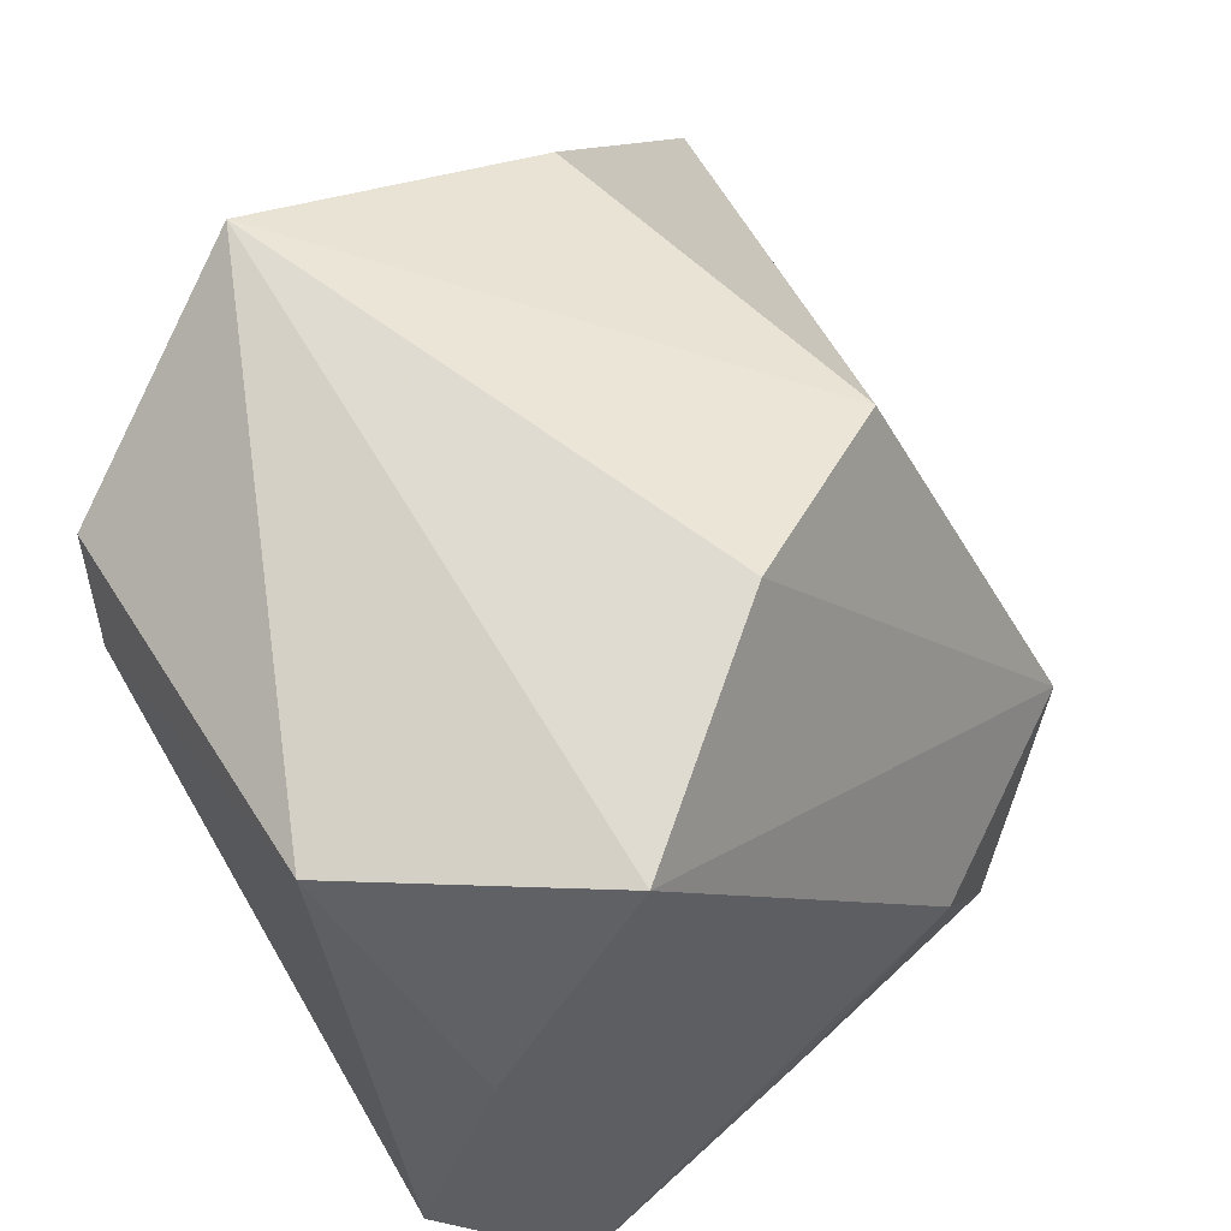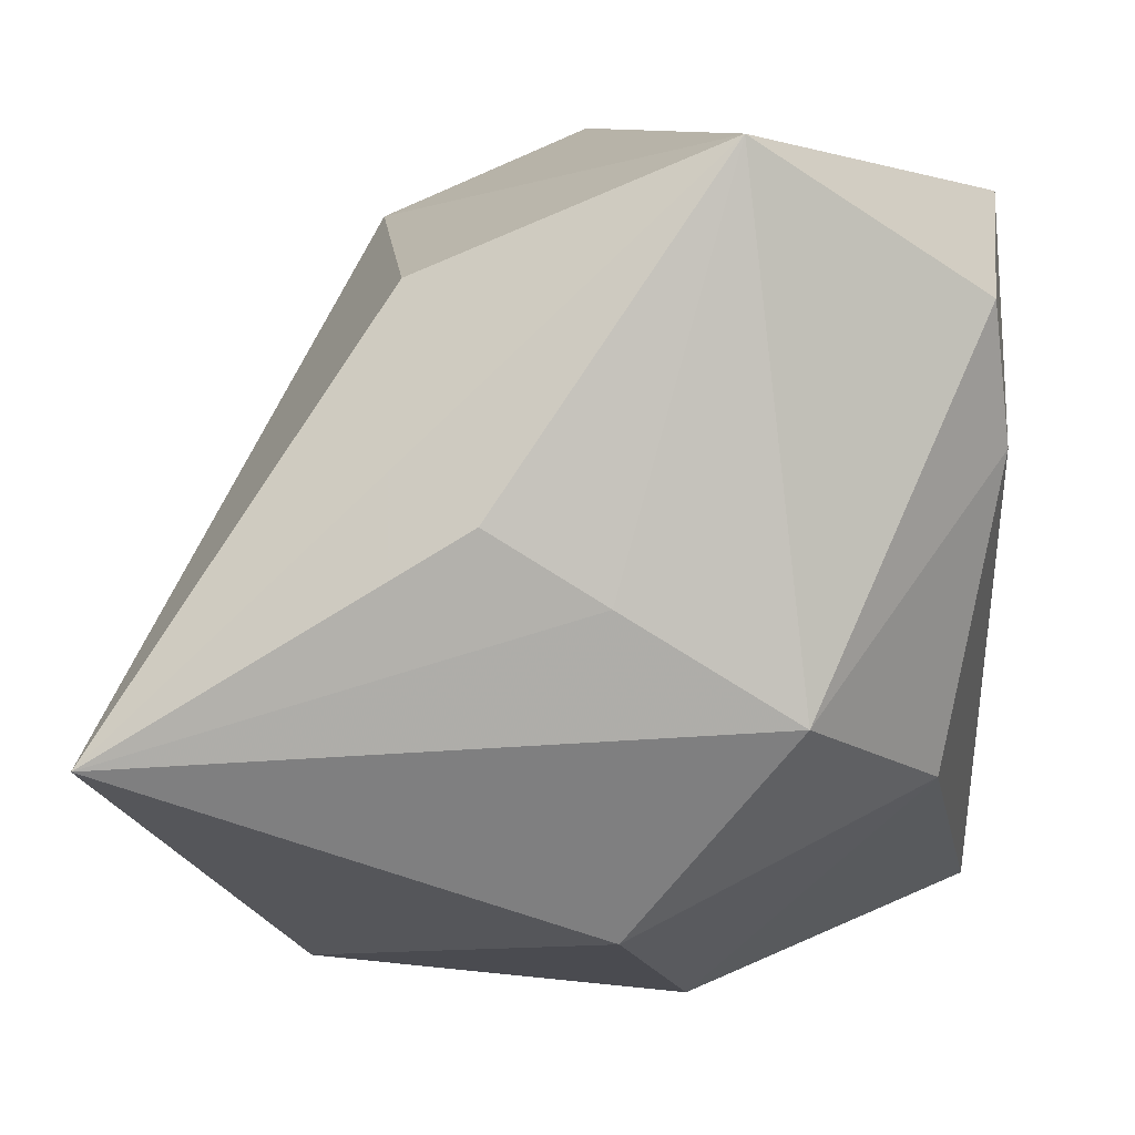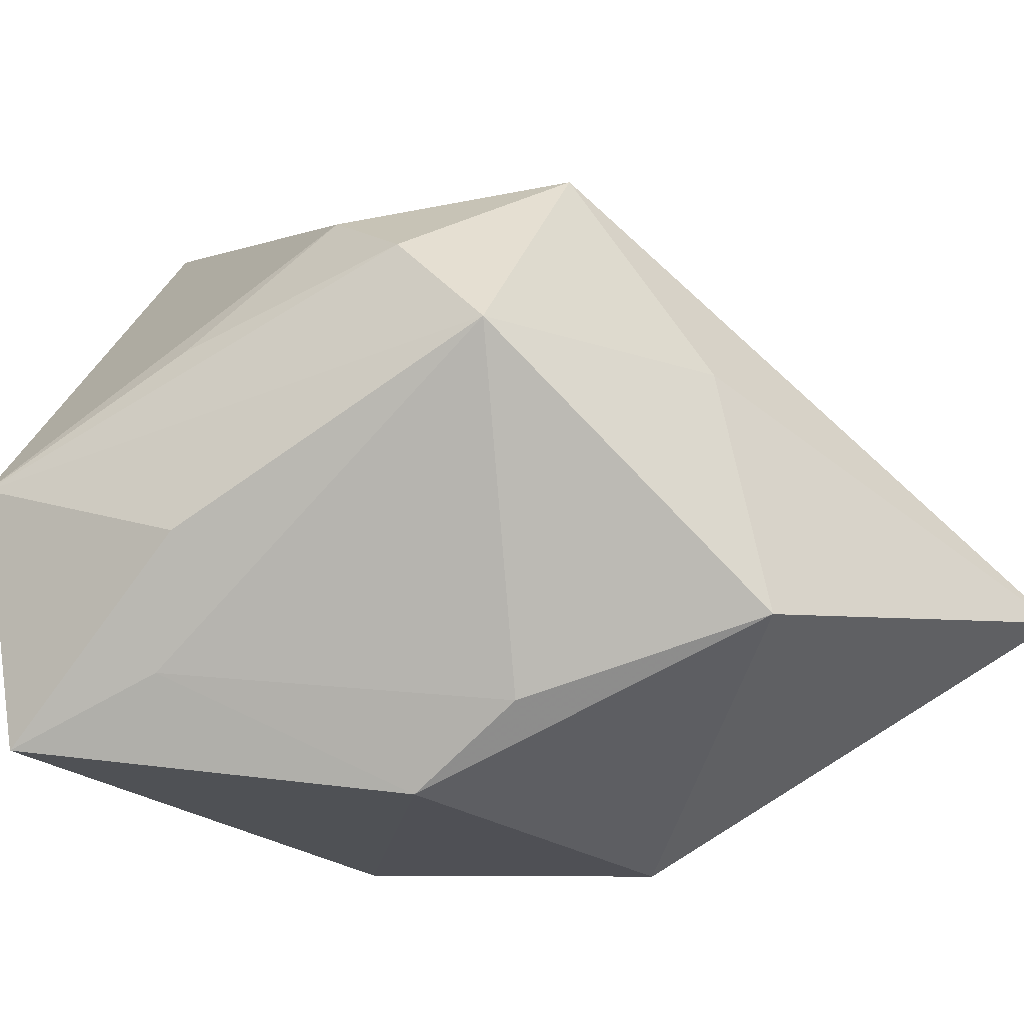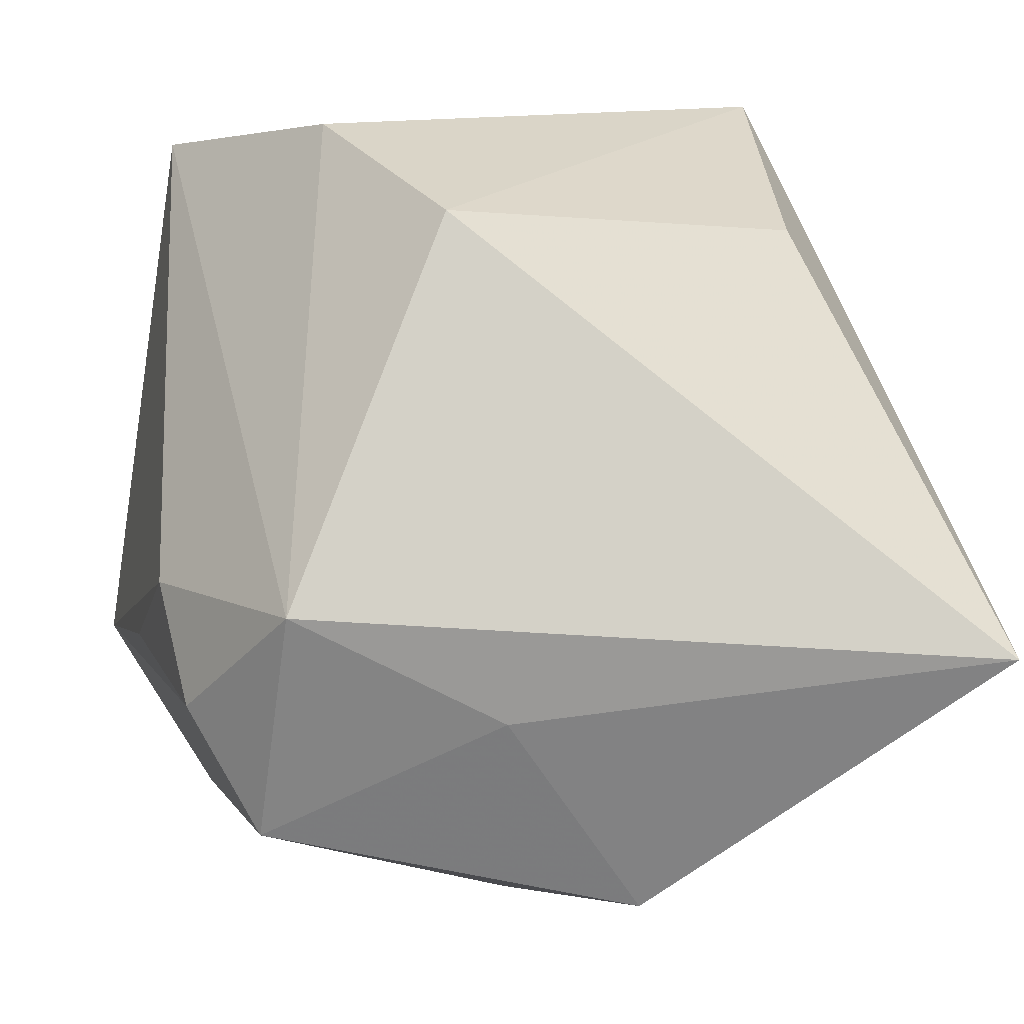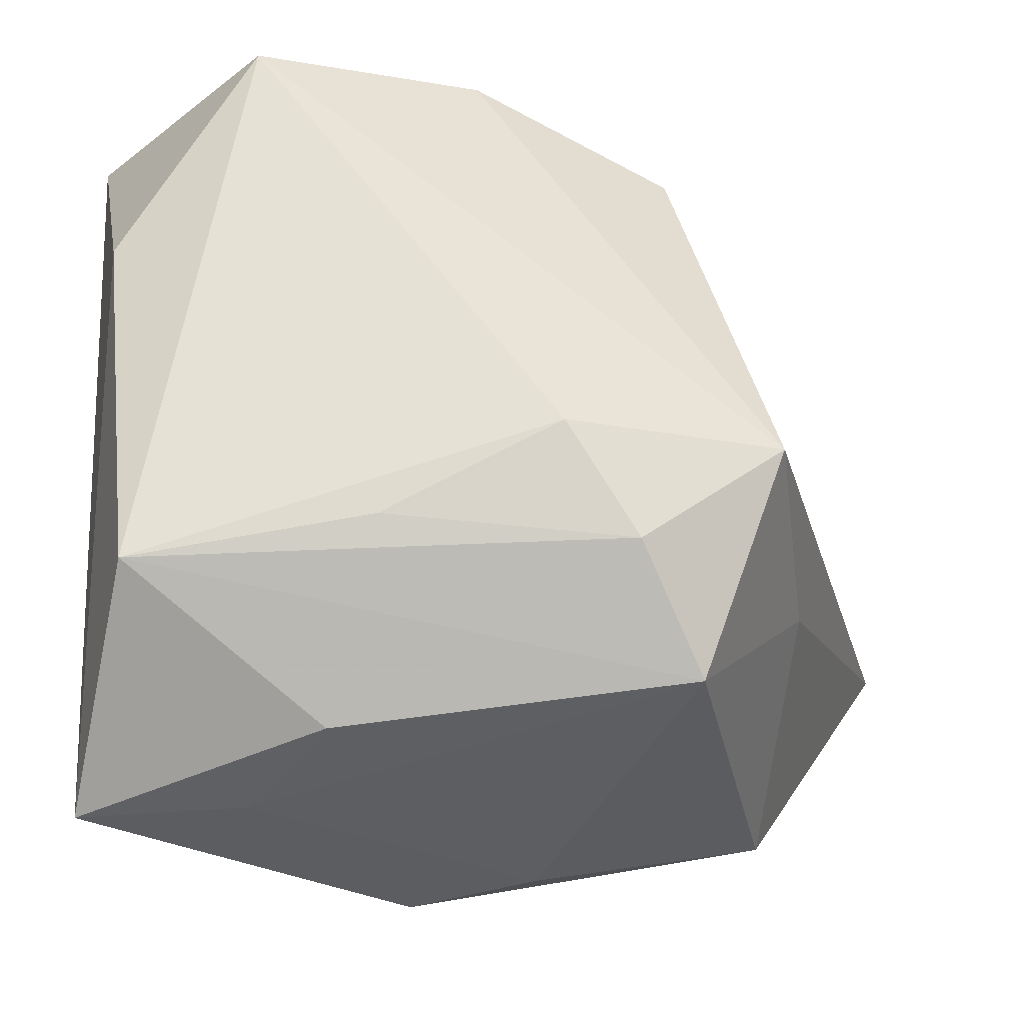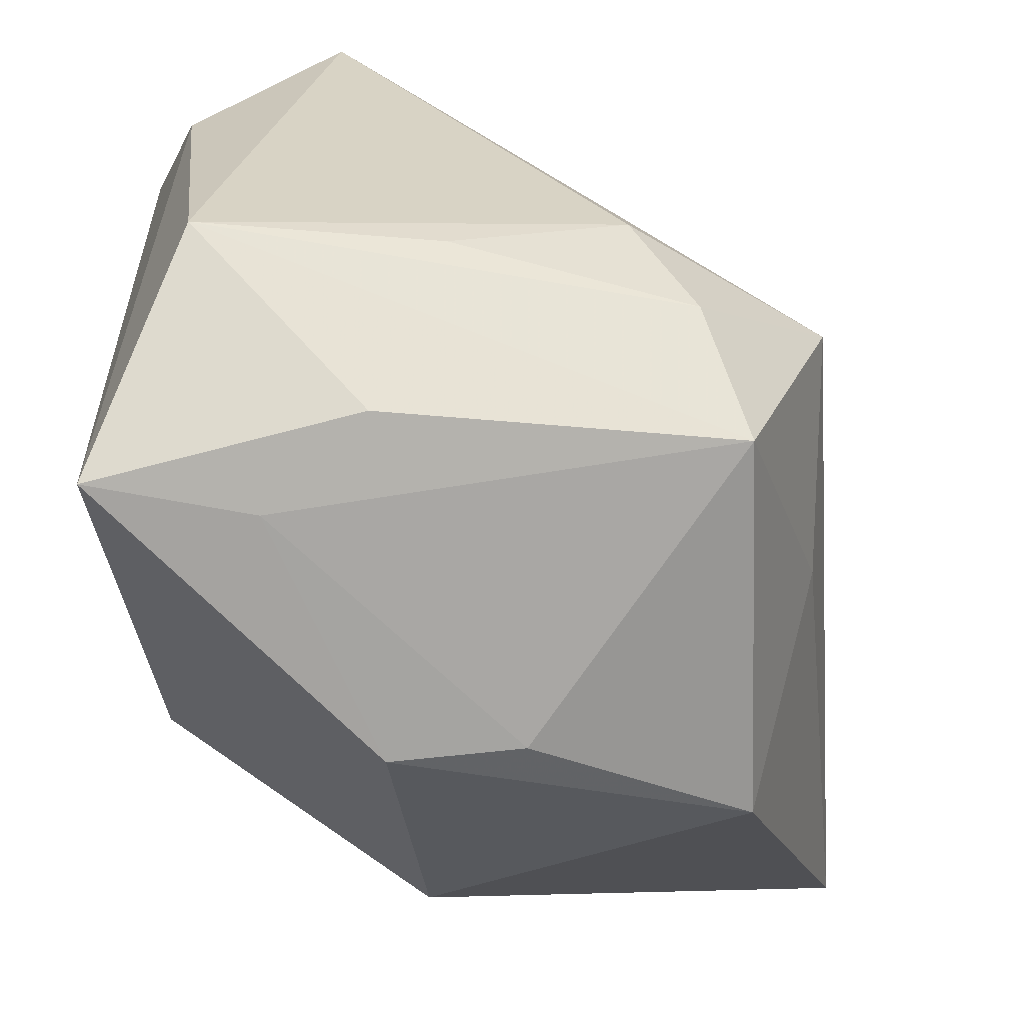
<metadata>
{"format":"obj","ext":"obj","renderer":"f3d","projection":"perspective","resolution":1024,"background":"white","views":[{"elev":64.5,"azim":-41.3,"up":"+Y"},{"elev":11.2,"azim":177.9,"up":"+Y"},{"elev":-62.3,"azim":33.7,"up":"+Y"},{"elev":8.9,"azim":74.5,"up":"+Y"},{"elev":70.0,"azim":-1.6,"up":"+Z"},{"elev":-55.8,"azim":-9.8,"up":"+Y"}]}
</metadata>
<code>
v 0.005596 -0.002727 0.01962
v -0.01576 -0.009169 0.01956
v -0.002898 -0.0222 -0.0006844
v 0.01668 -0.002803 0.015
v 0.01199 -0.01489 0.01562
v -0.006249 -0.01663 0.01528
v -0.01558 0.01425 -0.01227
v 0.01816 -0.008434 0.004268
v -0.01704 0.008782 0.01559
v -0.01049 -0.01922 0.0104
v -0.003476 -0.00728 0.01959
v 0.00136 -0.01442 -0.01603
v 0.009074 -0.008616 0.01884
v -0.006652 -0.003621 -0.01961
v 0.01589 -0.01904 -0.003394
v 0.001904 0.001817 -0.01987
v -0.01889 0.01778 0.00669
v -0.01889 -0.01965 0.01101
v -0.01367 -0.008032 -0.01143
v 0.01211 0.01663 0.005782
v -0.01661 0.007252 -0.01077
v 0.02511 -0.005101 -0.01987
v 0.0076 0.005438 -0.01987
v 0.003755 -0.02124 0.0005376
v 0.01088 0.01532 -0.01292
v 0.001779 0.02082 0.009906
v -0.009623 0.01958 0.01631
v -0.003899 0.02172 -0.01589
f 17 28 7
f 28 14 7
f 22 28 25
f 19 3 18
f 23 28 22
f 12 14 22
f 22 15 12
f 12 15 3
f 12 3 19
f 19 14 12
f 8 22 4
f 8 15 22
f 17 7 21
f 21 18 17
f 19 18 21
f 21 14 19
f 21 7 14
f 5 8 4
f 15 8 5
f 16 14 28
f 28 23 16
f 22 14 16
f 16 23 22
f 20 25 28
f 28 26 20
f 20 26 4
f 4 22 20
f 22 25 20
f 27 28 17
f 27 26 28
f 4 26 27
f 10 18 3
f 18 10 6
f 6 10 5
f 13 5 4
f 17 18 9
f 9 27 17
f 24 10 3
f 5 10 24
f 3 15 24
f 15 5 24
f 1 11 13
f 4 27 1
f 1 13 4
f 27 9 2
f 2 1 27
f 11 1 2
f 2 9 18
f 18 6 2
f 13 11 2
f 2 6 5
f 5 13 2

</code>
